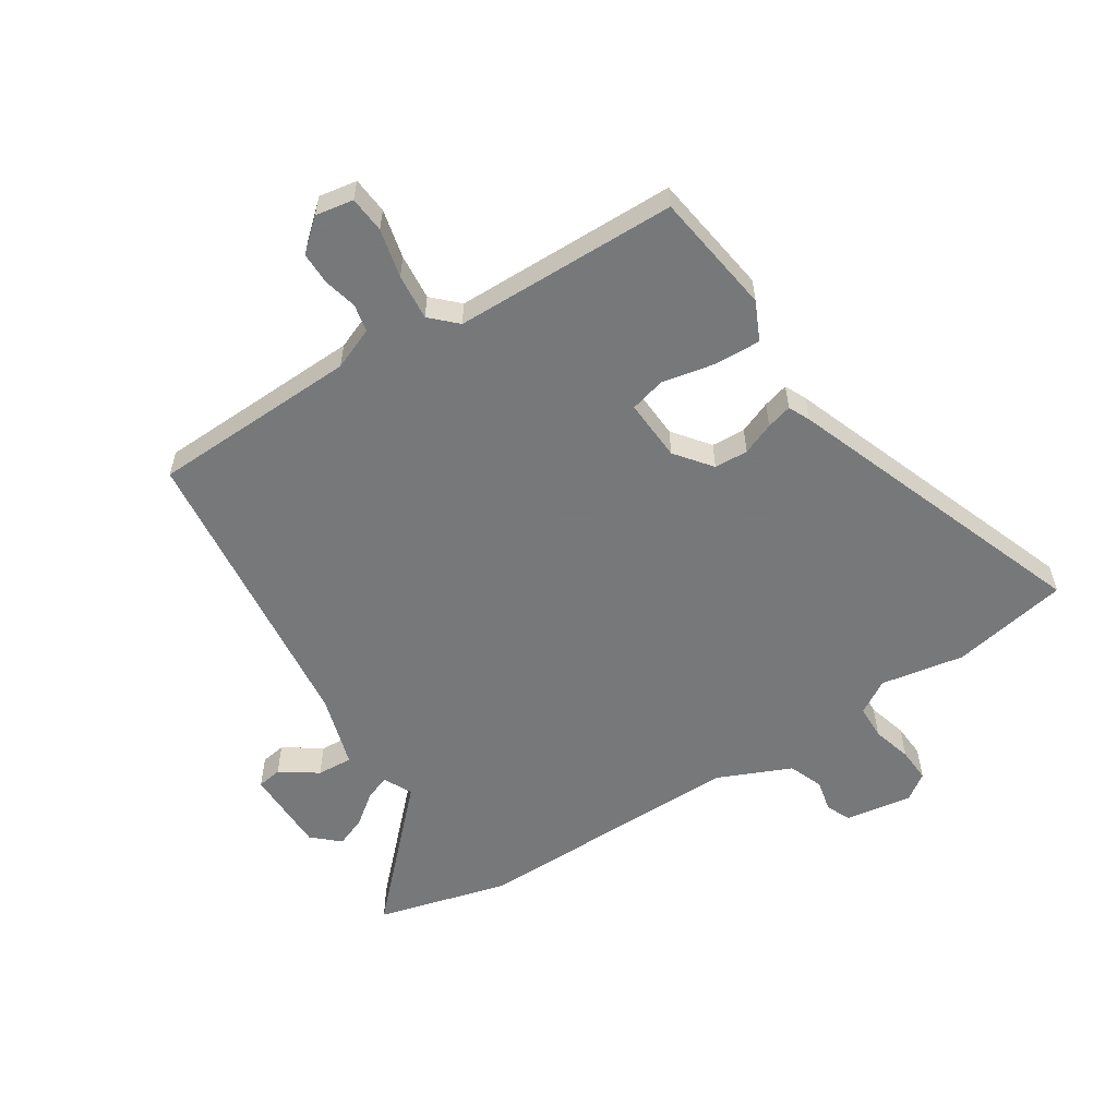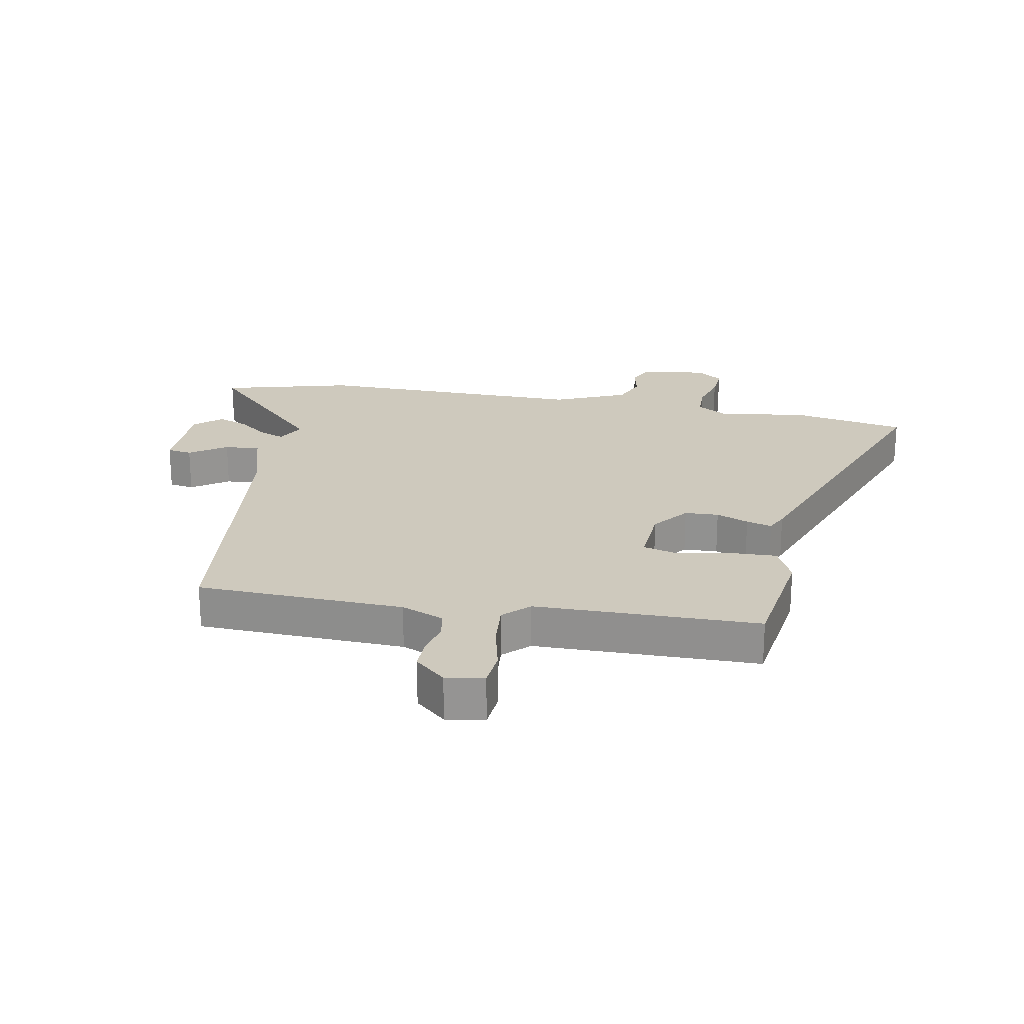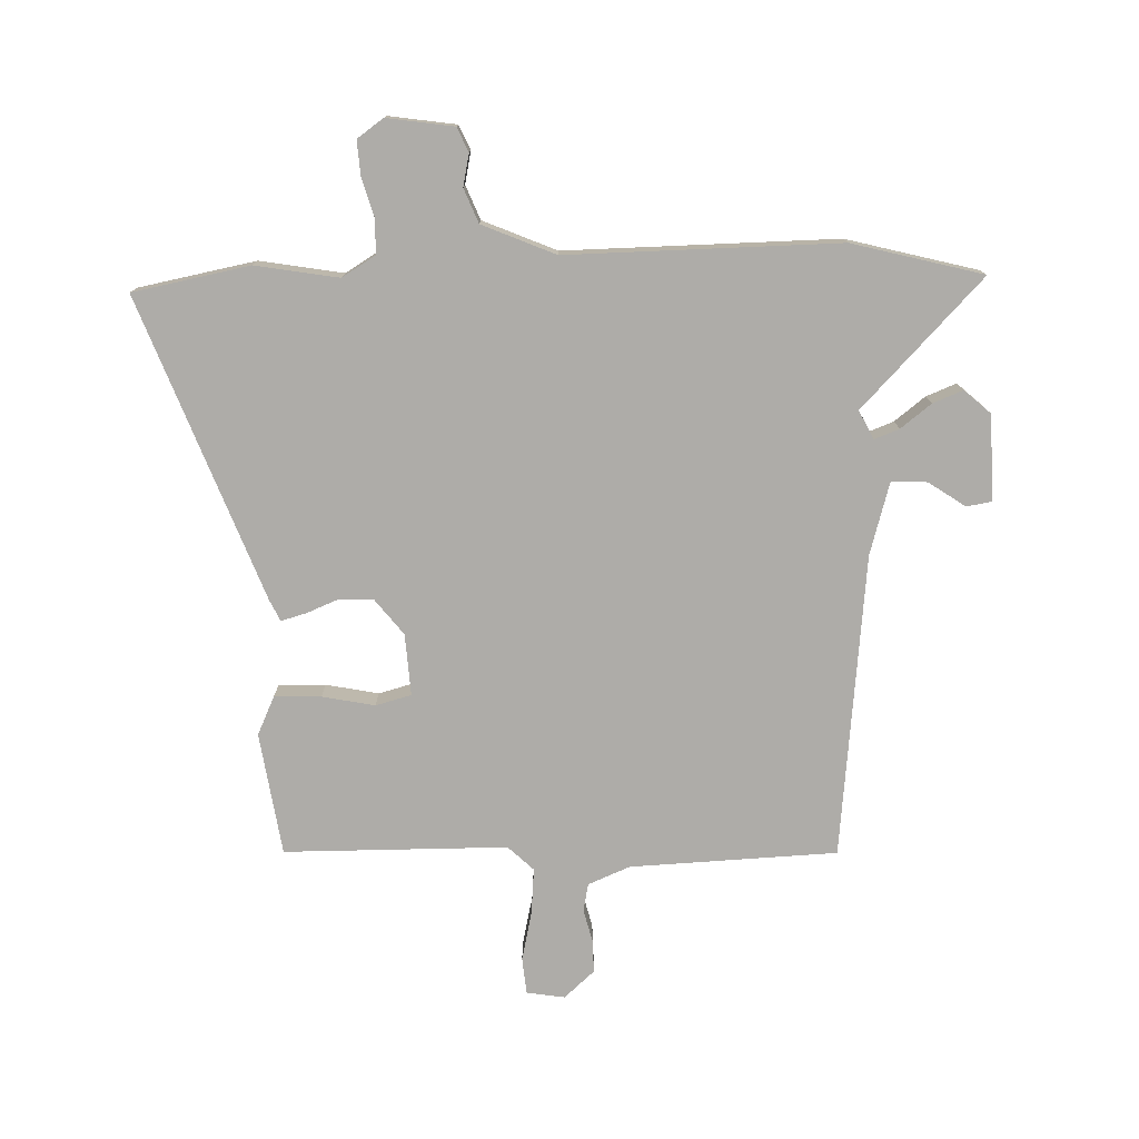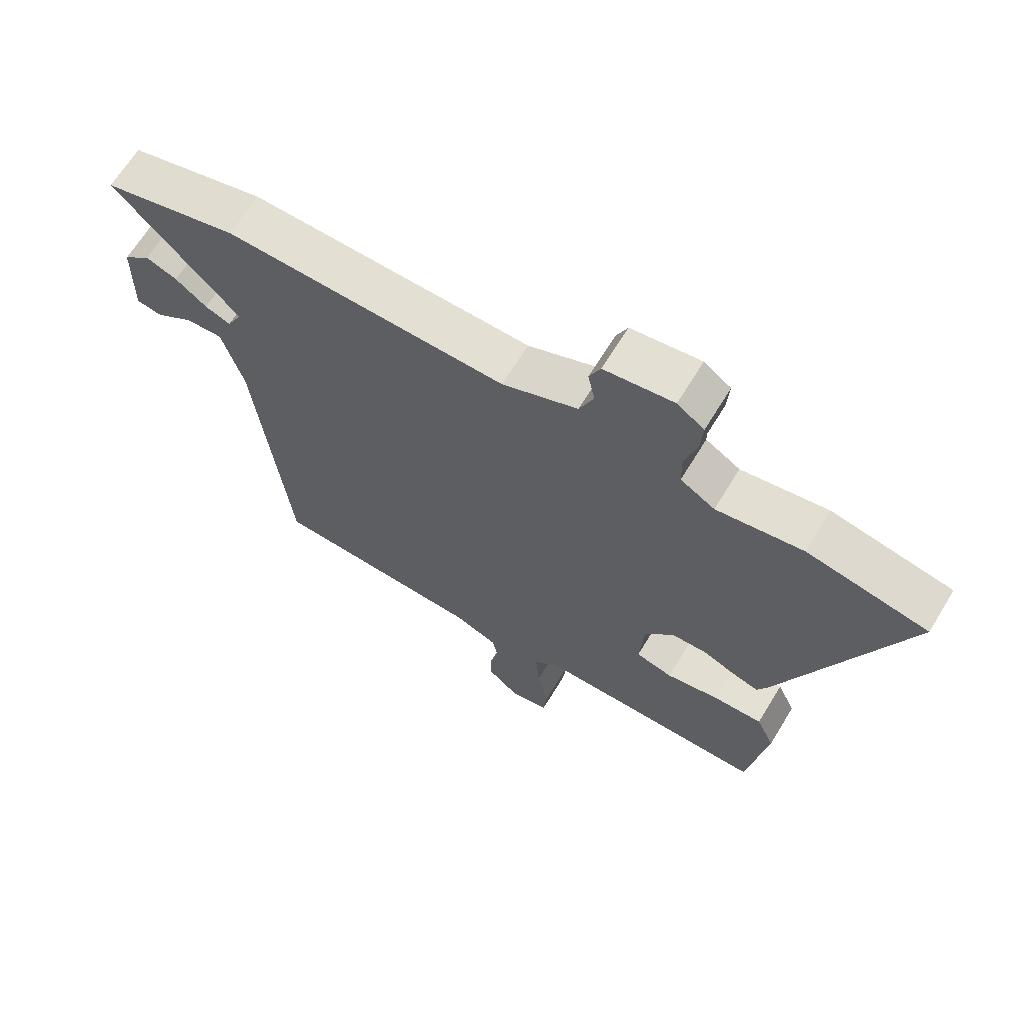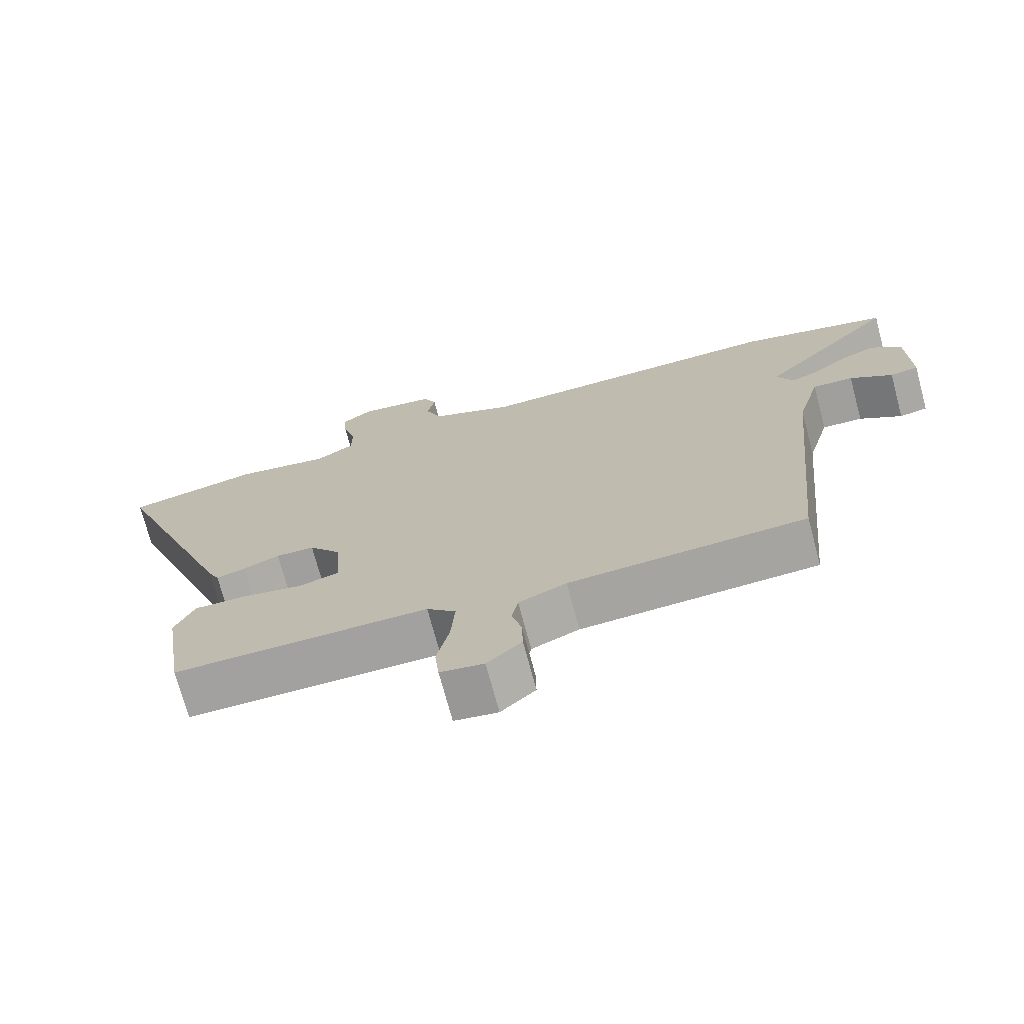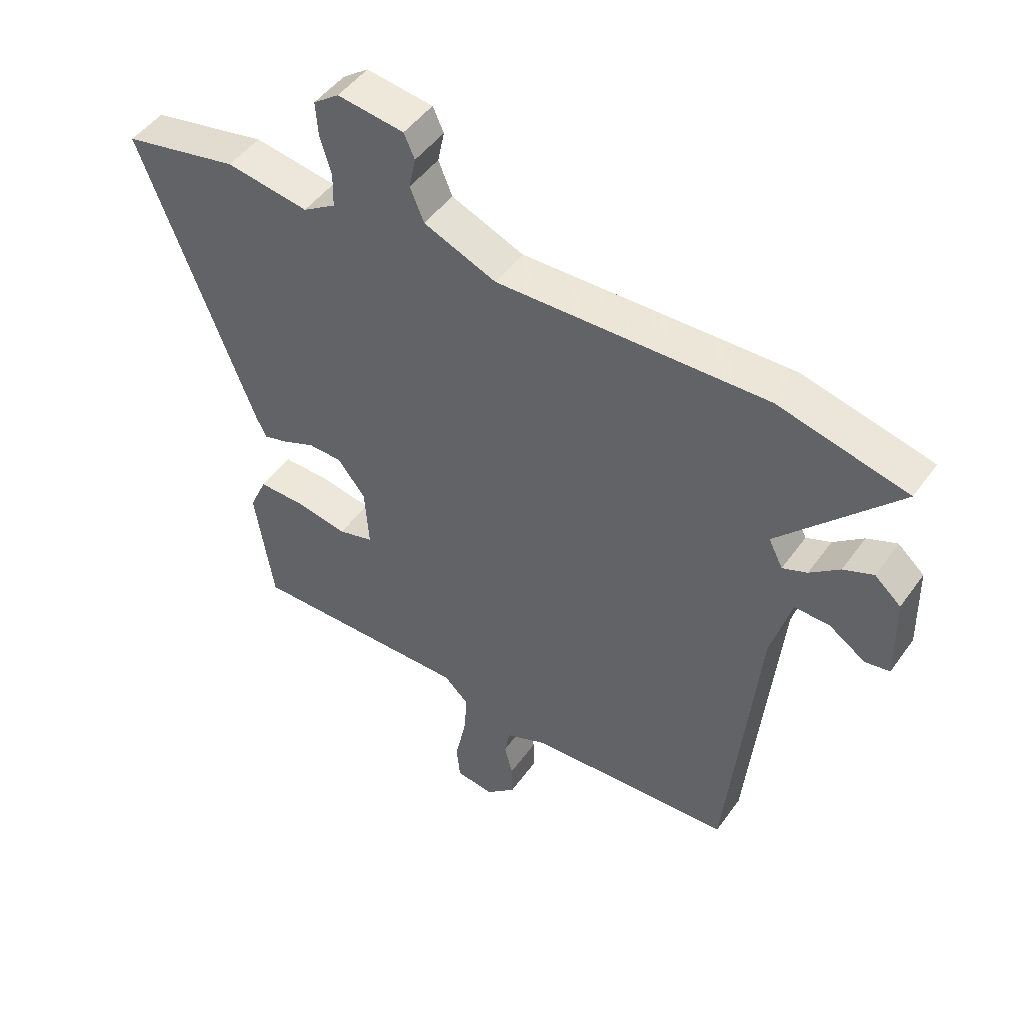
<metadata>
{"format":"obj","ext":"obj","renderer":"f3d","projection":"perspective","resolution":1024,"background":"white","views":[{"elev":-57.3,"azim":-148.0,"up":"+Y"},{"elev":22.7,"azim":-169.9,"up":"+Y"},{"elev":-76.8,"azim":1.4,"up":"+Y"},{"elev":66.2,"azim":-148.6,"up":"+Z"},{"elev":-72.3,"azim":15.0,"up":"+Z"},{"elev":47.5,"azim":33.7,"up":"+Z"}]}
</metadata>
<code>
v -0.678 0.07 0.465
v -0.485 0.07 0.503
v -0.347 0.07 0.48
v -0.292 0.07 0.514
v -0.291 0.07 0.571
v -0.31 0.07 0.636
v -0.314 0.07 0.692
v -0.271 0.07 0.723
v -0.16 0.07 0.707
v -0.142 0.07 0.667
v -0.153 0.07 0.614
v -0.13 0.07 0.558
v -0.009 0.07 0.507
v 0.441 0.07 0.515
v 0.657 0.07 0.46
v 0.458 0.07 0.252
v 0.482 0.07 0.205
v 0.523 0.07 0.221
v 0.573 0.07 0.26
v 0.623 0.07 0.28
v 0.667 0.07 0.241
v 0.67 0.07 0.1
v 0.629 0.07 0.093
v 0.568 0.07 0.134
v 0.509 0.07 0.137
v 0.475 0.07 0.017
v 0.425 0.07 -0.484
v 0.083 0.07 -0.5
v 0.014 0.07 -0.529
v 0.005 0.07 -0.575
v 0.019 0.07 -0.629
v 0.02 0.07 -0.683
v -0.03 0.07 -0.728
v -0.093 0.07 -0.718
v -0.099 0.07 -0.658
v -0.081 0.07 -0.577
v -0.075 0.07 -0.501
v -0.117 0.07 -0.461
v -0.486 0.07 -0.46
v -0.517 0.07 -0.258
v -0.488 0.07 -0.194
v -0.411 0.07 -0.196
v -0.324 0.07 -0.213
v -0.265 0.07 -0.197
v -0.272 0.07 -0.095
v -0.319 0.07 -0.036
v -0.375 0.07 -0.034
v -0.428 0.07 -0.056
v -0.47 0.07 -0.068
v -0.487 0.07 -0.033
v -0.678 0 0.465
v -0.485 0 0.503
v -0.347 0 0.48
v -0.292 0 0.514
v -0.291 0 0.571
v -0.31 0 0.636
v -0.314 0 0.692
v -0.271 0 0.723
v -0.16 0 0.707
v -0.142 0 0.667
v -0.153 0 0.614
v -0.13 0 0.558
v -0.009 0 0.507
v 0.441 0 0.515
v 0.657 0 0.46
v 0.458 0 0.252
v 0.482 0 0.205
v 0.523 0 0.221
v 0.573 0 0.26
v 0.623 0 0.28
v 0.667 0 0.241
v 0.67 0 0.1
v 0.629 0 0.093
v 0.568 0 0.134
v 0.509 0 0.137
v 0.475 0 0.017
v 0.425 0 -0.484
v 0.083 0 -0.5
v 0.014 0 -0.529
v 0.005 0 -0.575
v 0.019 0 -0.629
v 0.02 0 -0.683
v -0.03 0 -0.728
v -0.093 0 -0.718
v -0.099 0 -0.658
v -0.081 0 -0.577
v -0.075 0 -0.501
v -0.117 0 -0.461
v -0.486 0 -0.46
v -0.517 0 -0.258
v -0.488 0 -0.194
v -0.411 0 -0.196
v -0.324 0 -0.213
v -0.265 0 -0.197
v -0.272 0 -0.095
v -0.319 0 -0.036
v -0.375 0 -0.034
v -0.428 0 -0.056
v -0.47 0 -0.068
v -0.487 0 -0.033
f 1 2 3
f 50 1 3
f 49 50 3
f 48 49 3
f 47 48 3
f 46 47 3 4
f 45 46 4
f 44 45 4 5
f 41 42 43
f 40 41 43
f 39 40 43
f 38 39 43
f 37 38 43 44
f 34 35 36
f 33 34 36
f 32 33 36
f 31 32 36
f 30 31 36
f 29 30 36 37
f 37 44 5
f 29 37 5
f 28 29 5
f 22 23 24
f 21 22 24
f 20 21 24
f 19 20 24
f 18 19 24
f 17 18 24 25
f 16 17 25 26
f 13 14 15 16
f 27 28 5
f 26 27 5
f 16 26 5
f 13 16 5
f 12 13 5
f 6 7 8
f 5 6 8
f 12 5 8
f 11 12 8
f 8 9 10 11
f 53 52 51
f 53 51 100
f 53 100 99
f 53 99 98
f 53 98 97
f 54 53 97 96
f 54 96 95
f 55 54 95 94
f 93 92 91
f 93 91 90
f 93 90 89
f 93 89 88
f 94 93 88 87
f 86 85 84
f 86 84 83
f 86 83 82
f 86 82 81
f 86 81 80
f 87 86 80 79
f 55 94 87
f 55 87 79
f 55 79 78
f 74 73 72
f 74 72 71
f 74 71 70
f 74 70 69
f 74 69 68
f 75 74 68 67
f 76 75 67 66
f 66 65 64 63
f 55 78 77
f 55 77 76
f 55 76 66
f 55 66 63
f 55 63 62
f 58 57 56
f 58 56 55
f 58 55 62
f 58 62 61
f 61 60 59 58
f 1 51 52 2
f 2 52 53 3
f 3 53 54 4
f 4 54 55 5
f 5 55 56 6
f 6 56 57 7
f 7 57 58 8
f 8 58 59 9
f 9 59 60 10
f 10 60 61 11
f 11 61 62 12
f 12 62 63 13
f 13 63 64 14
f 14 64 65 15
f 15 65 66 16
f 16 66 67 17
f 17 67 68 18
f 18 68 69 19
f 19 69 70 20
f 20 70 71 21
f 21 71 72 22
f 22 72 73 23
f 23 73 74 24
f 24 74 75 25
f 25 75 76 26
f 26 76 77 27
f 27 77 78 28
f 28 78 79 29
f 29 79 80 30
f 30 80 81 31
f 31 81 82 32
f 32 82 83 33
f 33 83 84 34
f 34 84 85 35
f 35 85 86 36
f 36 86 87 37
f 37 87 88 38
f 38 88 89 39
f 39 89 90 40
f 40 90 91 41
f 41 91 92 42
f 42 92 93 43
f 43 93 94 44
f 44 94 95 45
f 45 95 96 46
f 46 96 97 47
f 47 97 98 48
f 48 98 99 49
f 49 99 100 50
f 50 100 51 1

</code>
